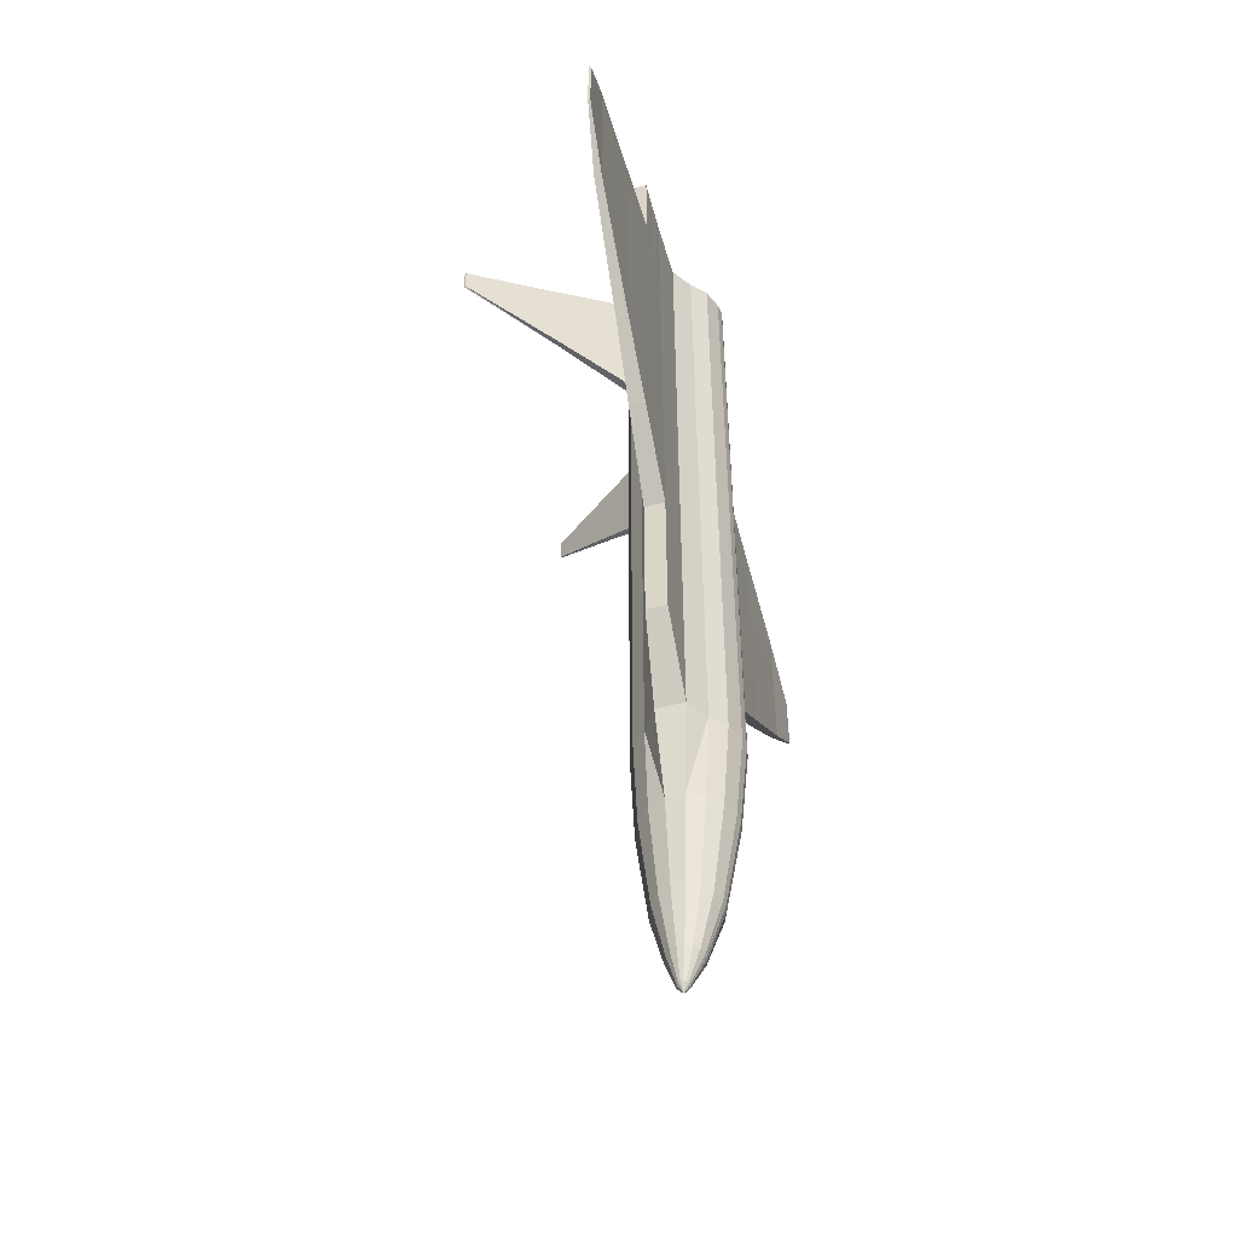
<metadata>
{"format":"obj","ext":"obj","renderer":"f3d","projection":"perspective","resolution":1024,"background":"white","views":[{"elev":-52.5,"azim":-74.6,"up":"+Z"}]}
</metadata>
<code>
o Cube.001
v -0.03491 -0.1241 -1.6
v -0.03491 -0.1241 0.9262
v -0.09936 -0.09737 -1.6
v -0.09936 -0.09737 0.9262
v -0.1487 -0.04804 -1.6
v -0.1487 -0.04804 0.9262
v -0.2211 0.002108 -1.6
v -0.2211 0.002108 0.9262
v -0.2211 0.1005 -1.6
v -0.2211 0.1005 0.9262
v -0.1487 0.1506 -1.6
v -0.1487 0.1506 0.9262
v -0.09936 0.2 -1.6
v -0.09936 0.2 0.9262
v -0.03491 0.2266 0.9262
v -0.03491 0.2266 -1.6
v -0.004122 0.06574 -2.545
v -0.01169 0.06888 -2.545
v -0.01748 0.07467 -2.545
v -0.02062 0.08224 -2.545
v -0.02062 0.09043 -2.545
v -0.01748 0.098 -2.545
v -0.01169 0.1038 -2.545
v -0.004122 0.1069 -2.545
v -0.02173 -0.04028 -2.262
v -0.02173 0.1779 -2.262
v -0.06182 -0.02367 -2.262
v -0.09251 0.007015 -2.262
v -0.1091 0.04711 -2.262
v -0.1091 0.09051 -2.262
v -0.09251 0.1306 -2.262
v -0.06182 0.1613 -2.262
v -0.0119 0.01788 -2.448
v -0.0119 0.1373 -2.448
v -0.03384 0.02696 -2.448
v -0.05063 0.04376 -2.448
v -0.05972 0.0657 -2.448
v -0.05972 0.08945 -2.448
v -0.05063 0.1114 -2.448
v -0.03384 0.1282 -2.448
v -0.1306 0.1473 -1.931
v -0.154 0.09068 -1.931
v -0.154 0.02942 -1.931
v -0.1306 -0.02718 -1.931
v -0.08726 -0.0705 -1.931
v -0.03066 0.2141 -1.931
v -0.03066 -0.09395 -1.931
v -0.08726 0.1906 -1.931
v -0.8575 0.000328 0.2902
v -0.5964 0.003688 0.9262
v -0.8575 0.04197 0.2902
v -0.5964 0.05704 0.9262
v -0.03491 -0.1241 -0.8219
v -0.09936 -0.09737 -0.8219
v -0.1487 -0.04804 -0.8219
v -0.2211 0.002108 -0.8219
v -0.2211 0.1005 -0.8219
v -0.1487 0.1506 -0.8219
v -0.09936 0.2 -0.8219
v -0.03491 0.2266 -0.8219
v -0.8575 0.000328 0.05382
v -0.8575 0.04197 0.05382
v -0.03491 -0.1241 0.05382
v -0.09936 -0.09737 0.05382
v -0.1487 -0.04804 0.05382
v -0.2211 0.002108 0.05382
v -0.2211 0.1005 0.05382
v -0.1487 0.1506 0.05382
v -0.09936 0.2 0.05382
v -0.03491 0.2266 0.05382
v -1.398 -0.01951 0.05382
v -1.398 -0.01125 0.05382
v -0.03491 -0.1241 0.2902
v -0.09936 -0.09737 0.2902
v -0.1487 -0.04804 0.2902
v -0.2211 0.002108 0.2902
v -0.2211 0.1005 0.2902
v -0.1487 0.1506 0.2902
v -0.09936 0.2 0.2902
v -0.03491 0.2266 0.2902
v -1.398 -0.01951 0.2902
v -1.398 -0.01125 0.2902
v -0.03491 -0.1241 0.4402
v -0.09936 -0.09737 0.4402
v -0.1487 -0.04804 0.4402
v -0.2211 0.002108 0.4402
v -0.2211 0.1005 0.4402
v -0.1487 0.1506 0.4402
v -0.09936 0.2 0.4402
v -0.03491 0.2266 0.4402
v -1.212 -0.006757 0.4491
v -1.212 0.01876 0.4491
v -0.03491 -0.1241 0.6248
v -0.09936 -0.09737 0.6248
v -0.1487 -0.04804 0.6248
v -0.2211 0.002108 0.6248
v -0.2211 0.1005 0.6248
v -0.1487 0.1506 0.6248
v -0.09936 0.2 0.6248
v -0.03491 0.2266 0.6248
v -0.5964 0.003688 0.6248
v -0.5964 0.05704 0.6248
v -0.4086 0.07601 -1.356
v -0.4086 0.07601 0.9262
v -0.4086 0.005728 -1.356
v -0.4086 0.005728 0.9262
v -0.4086 0.005728 -0.8219
v -0.4086 0.07601 -0.8219
v -0.4086 0.07601 0.05382
v -0.4086 0.005728 0.05382
v -0.4086 0.07601 0.2902
v -0.4086 0.005728 0.2902
v -0.4086 0.07601 0.4402
v -0.4086 0.005728 0.4402
v -0.4086 0.07601 0.6248
v -0.4086 0.005728 0.6248
v -0.8575 0.04197 0.4495
v -0.8575 0.000328 0.4495
v -0.5025 0.06386 0.6248
v -0.5025 0.004841 0.6248
v -0.5025 0.06386 0.9262
v -0.5025 0.004841 0.9262
v -0.8575 0.04197 -0.4305
v -0.8575 0.000328 -0.4305
v -0.4556 0.06925 0.6248
v -0.6092 0.003688 0.4402
v -0.6591 0.001801 0.2902
v -0.6591 0.05712 0.2902
v -0.6092 0.05712 0.4402
v -0.6591 0.05712 0.05382
v -0.6591 0.001748 -0.6114
v -0.6591 0.001801 0.05382
v -0.6591 0.05716 -0.6114
v -0.4556 0.06925 0.9262
v -0.4556 0.004841 0.9262
v -0.4556 0.004841 0.6248
v -1.213 0.01876 0.2902
v -1.215 0.01876 0.05382
v -1.216 0.01876 -0.108
v -1.216 -0.006757 -0.108
v -1.215 -0.006757 0.05382
v -1.213 -0.006757 0.2902
v -0.8575 0.04197 0.5518
v -0.8575 0.000328 0.5523
v -0.2634 0.09496 0.9262
v -0.2634 0.002924 0.9262
v -0.2634 0.09496 -1.545
v -0.2634 0.002924 -1.545
v -0.2634 0.002924 -0.8219
v -0.2634 0.09496 -0.8219
v -0.2634 0.09496 0.05382
v -0.2634 0.002924 0.05382
v -0.2634 0.09496 0.2902
v -0.2634 0.002924 0.2902
v -0.2634 0.09496 0.4402
v -0.2634 0.002924 0.4402
v -0.2634 0.09496 0.6248
v -0.2634 0.002924 0.6248
v -0.6148 0.6706 0.4734
v -0.6148 0.6706 0.5132
v -0.6148 0.6706 0.5385
v -0.6148 0.6706 0.5615
v -0.6174 0.6651 0.4734
v -0.6174 0.6651 0.5132
v -0.6174 0.6651 0.5385
v -0.6174 0.6651 0.5615
v -0.4197 0.3855 0.5932
v -0.4197 0.3855 0.4952
v -0.4386 0.38 0.5932
v -0.4197 0.3855 0.4078
v -0.4386 0.38 0.2701
v -0.4197 0.3855 0.2701
v -0.4386 0.38 0.4952
v -0.4386 0.38 0.4078
v -0.1487 0.1506 0.7689
v -0.09936 0.2 0.7689
v -0.03491 0.2266 0.7689
v -0.5964 0.003688 0.7689
v -0.5964 0.05704 0.7689
v -0.4086 0.07601 0.7689
v -0.4086 0.005728 0.7689
v -0.5025 0.06386 0.7689
v -0.5025 0.004841 0.7689
v -0.4556 0.004841 0.7689
v -0.4556 0.06925 0.7689
v -0.2634 0.002924 0.7689
v -0.2634 0.09496 0.7689
v -0.2211 0.1005 0.7689
v 0.03491 -0.1241 -1.6
v 0.03491 -0.1241 0.9262
v 0.09936 -0.09737 -1.6
v 0.09936 -0.09737 0.9262
v 0.1487 -0.04804 -1.6
v 0.1487 -0.04804 0.9262
v 0.2211 0.002108 -1.6
v 0.2211 0.002108 0.9262
v 0.2211 0.1005 -1.6
v 0.2211 0.1005 0.9262
v 0.1487 0.1506 -1.6
v 0.1487 0.1506 0.9262
v 0.09936 0.2 -1.6
v 0.09936 0.2 0.9262
v 0.03491 0.2266 0.9262
v 0.03491 0.2266 -1.6
v 0.004122 0.06574 -2.545
v 0.01169 0.06888 -2.545
v 0.01748 0.07467 -2.545
v 0.02062 0.08224 -2.545
v 0.02062 0.09043 -2.545
v 0.01748 0.098 -2.545
v 0.01169 0.1038 -2.545
v 0.004122 0.1069 -2.545
v 0.02173 -0.04028 -2.262
v 0.02173 0.1779 -2.262
v 0.06182 -0.02367 -2.262
v 0.09251 0.007015 -2.262
v 0.1091 0.04711 -2.262
v 0.1091 0.09051 -2.262
v 0.09251 0.1306 -2.262
v 0.06182 0.1613 -2.262
v 0.0119 0.01788 -2.448
v 0.0119 0.1373 -2.448
v 0.03384 0.02696 -2.448
v 0.05063 0.04376 -2.448
v 0.05972 0.0657 -2.448
v 0.05972 0.08945 -2.448
v 0.05063 0.1114 -2.448
v 0.03384 0.1282 -2.448
v 0 0.08643 -2.573
v 0.1306 0.1473 -1.931
v 0.154 0.09068 -1.931
v 0.154 0.02942 -1.931
v 0.1306 -0.02718 -1.931
v 0.08726 -0.0705 -1.931
v 0.03066 0.2141 -1.931
v 0.03066 -0.09395 -1.931
v 0.08726 0.1906 -1.931
v 0.8575 0.000328 0.2902
v 0.5964 0.003688 0.9262
v 0.8575 0.04197 0.2902
v 0.5964 0.05704 0.9262
v 0.03491 -0.1241 -0.8219
v 0.09936 -0.09737 -0.8219
v 0.1487 -0.04804 -0.8219
v 0.2211 0.002108 -0.8219
v 0.2211 0.1005 -0.8219
v 0.1487 0.1506 -0.8219
v 0.09936 0.2 -0.8219
v 0.03491 0.2266 -0.8219
v 0.8575 0.000328 0.05382
v 0.8575 0.04197 0.05382
v 0.03491 -0.1241 0.05382
v 0.09936 -0.09737 0.05382
v 0.1487 -0.04804 0.05382
v 0.2211 0.002108 0.05382
v 0.2211 0.1005 0.05382
v 0.1487 0.1506 0.05382
v 0.09936 0.2 0.05382
v 0.03491 0.2266 0.05382
v 1.398 -0.01951 0.05382
v 1.398 -0.01125 0.05382
v 0.03491 -0.1241 0.2902
v 0.09936 -0.09737 0.2902
v 0.1487 -0.04804 0.2902
v 0.2211 0.002108 0.2902
v 0.2211 0.1005 0.2902
v 0.1487 0.1506 0.2902
v 0.09936 0.2 0.2902
v 0.03491 0.2266 0.2902
v 1.398 -0.01951 0.2902
v 1.398 -0.01125 0.2902
v 0.03491 -0.1241 0.4402
v 0.09936 -0.09737 0.4402
v 0.1487 -0.04804 0.4402
v 0.2211 0.002108 0.4402
v 0.2211 0.1005 0.4402
v 0.1487 0.1506 0.4402
v 0.09936 0.2 0.4402
v 0.03491 0.2266 0.4402
v 1.212 -0.006757 0.4491
v 1.212 0.01876 0.4491
v 0.03491 -0.1241 0.6248
v 0.09936 -0.09737 0.6248
v 0.1487 -0.04804 0.6248
v 0.2211 0.002108 0.6248
v 0.2211 0.1005 0.6248
v 0.1487 0.1506 0.6248
v 0.09936 0.2 0.6248
v 0.03491 0.2266 0.6248
v 0.5964 0.003688 0.6248
v 0.5964 0.05704 0.6248
v 0.4086 0.07601 -1.356
v 0.4086 0.07601 0.9262
v 0.4086 0.005728 -1.356
v 0.4086 0.005728 0.9262
v 0.4086 0.005728 -0.8219
v 0.4086 0.07601 -0.8219
v 0.4086 0.07601 0.05382
v 0.4086 0.005728 0.05382
v 0.4086 0.07601 0.2902
v 0.4086 0.005728 0.2902
v 0.4086 0.07601 0.4402
v 0.4086 0.005728 0.4402
v 0.4086 0.07601 0.6248
v 0.4086 0.005728 0.6248
v 0.8575 0.04197 0.4495
v 0.8575 0.000328 0.4495
v 0.5025 0.06386 0.6248
v 0.5025 0.004841 0.6248
v 0.5025 0.06386 0.9262
v 0.5025 0.004841 0.9262
v 0.8575 0.04197 -0.4305
v 0.8575 0.000328 -0.4305
v 0.4556 0.06925 0.6248
v 0.6092 0.003688 0.4402
v 0.6591 0.001801 0.2902
v 0.6591 0.05712 0.2902
v 0.6092 0.05712 0.4402
v 0.6591 0.05712 0.05382
v 0.6591 0.001748 -0.6114
v 0.6591 0.001801 0.05382
v 0.6591 0.05716 -0.6114
v 0.4556 0.06925 0.9262
v 0.4556 0.004841 0.9262
v 0.4556 0.004841 0.6248
v 1.213 0.01876 0.2902
v 1.215 0.01876 0.05382
v 1.216 0.01876 -0.108
v 1.216 -0.006757 -0.108
v 1.215 -0.006757 0.05382
v 1.213 -0.006757 0.2902
v 0.8575 0.04197 0.5518
v 0.8575 0.000328 0.5523
v 0 0.2323 0.9262
v 0 0.1087 -2.545
v 0 0.182 -2.262
v 0 0.1401 -2.448
v 0 0.2193 -1.931
v 0 0.2323 -1.6
v 0 0.2323 -0.8219
v 0 0.2323 0.05382
v 0 0.2323 0.2902
v 0 0.2323 0.4402
v 0 0.2323 0.6248
v 0 -0.1297 0.9262
v 0 0.06621 -2.545
v 0 -0.04325 -2.262
v 0 0.0168 -2.448
v 0 -0.09865 -1.931
v 0 -0.1297 -1.6
v 0 -0.1297 -0.8219
v 0 -0.1297 0.05382
v 0 -0.1297 0.2902
v 0 -0.1297 0.4402
v 0 -0.1297 0.6248
v 0.2634 0.09496 0.9262
v 0.2634 0.002924 0.9262
v 0.2634 0.09496 -1.545
v 0.2634 0.002924 -1.545
v 0.2634 0.002924 -0.8219
v 0.2634 0.09496 -0.8219
v 0.2634 0.09496 0.05382
v 0.2634 0.002924 0.05382
v 0.2634 0.09496 0.2902
v 0.2634 0.002924 0.2902
v 0.2634 0.09496 0.4402
v 0.2634 0.002924 0.4402
v 0.2634 0.09496 0.6248
v 0.2634 0.002924 0.6248
v 0.6148 0.6706 0.4734
v 0.6148 0.6706 0.5132
v 0.6148 0.6706 0.5385
v 0.6148 0.6706 0.5615
v 0.6174 0.6651 0.4734
v 0.6174 0.6651 0.5132
v 0.6174 0.6651 0.5385
v 0.6174 0.6651 0.5615
v 0.4197 0.3855 0.5932
v 0.4197 0.3855 0.4952
v 0.4386 0.38 0.5932
v 0.4197 0.3855 0.4078
v 0.4386 0.38 0.2701
v 0.4197 0.3855 0.2701
v 0.4386 0.38 0.4952
v 0.4386 0.38 0.4078
v 0.1487 0.1506 0.7689
v 0.09936 0.2 0.7689
v 0.03491 0.2266 0.7689
v 0 0.2323 0.7689
v 0.5964 0.003688 0.7689
v 0.5964 0.05704 0.7689
v 0.4086 0.07601 0.7689
v 0.4086 0.005728 0.7689
v 0.5025 0.06386 0.7689
v 0.5025 0.004841 0.7689
v 0.4556 0.004841 0.7689
v 0.4556 0.06925 0.7689
v 0.2634 0.002924 0.7689
v 0.2634 0.09496 0.7689
v 0.2211 0.1005 0.7689
f 54 1 53
f 16 48 13
f 55 3 54
f 56 5 55
f 131 123 133
f 58 9 57
f 59 11 58
f 60 13 59
f 1 349 350
f 34 23 40
f 35 17 33
f 335 34 337
f 36 18 35
f 37 19 36
f 38 20 37
f 39 21 38
f 40 22 39
f 25 348 347
f 47 347 349
f 20 21 229
f 48 31 41
f 41 30 42
f 42 29 43
f 43 28 44
f 44 27 45
f 26 40 32
f 45 25 47
f 348 17 346
f 32 39 31
f 31 38 30
f 30 37 29
f 29 36 28
f 28 35 27
f 27 33 25
f 21 22 229
f 22 23 229
f 46 32 48
f 23 24 229
f 17 18 229
f 18 19 229
f 19 20 229
f 53 350 351
f 3 47 1
f 338 16 339
f 5 45 3
f 5 43 44
f 9 43 7
f 11 42 9
f 13 41 11
f 127 118 49
f 126 120 118
f 181 136 116
f 122 178 183
f 125 182 185
f 71 140 141
f 63 351 352
f 69 60 59
f 69 58 68
f 68 57 67
f 103 107 108
f 66 55 65
f 65 54 64
f 64 53 63
f 74 63 73
f 75 64 74
f 76 65 75
f 62 137 51
f 78 67 77
f 79 68 78
f 80 69 79
f 353 63 352
f 82 71 81
f 72 138 139
f 91 82 81
f 83 353 354
f 89 80 79
f 89 78 88
f 88 77 87
f 51 92 117
f 86 75 85
f 85 74 84
f 83 74 73
f 61 142 141
f 17 229 346
f 94 83 93
f 95 84 94
f 96 85 95
f 117 102 119
f 98 87 97
f 99 88 98
f 100 89 99
f 93 354 355
f 101 143 144
f 49 91 142
f 179 101 178
f 2 355 345
f 177 99 176
f 176 98 175
f 12 188 10
f 119 179 182
f 8 95 6
f 6 94 4
f 4 93 2
f 118 101 144
f 76 87 77
f 158 114 156
f 157 180 187
f 154 114 112
f 155 115 157
f 154 110 152
f 153 113 155
f 152 107 149
f 153 109 111
f 150 109 151
f 149 105 148
f 146 181 186
f 15 176 14
f 148 103 147
f 150 103 108
f 129 119 125
f 127 61 132
f 128 117 129
f 130 51 128
f 135 183 184
f 184 120 136
f 124 132 61
f 133 109 108
f 124 139 123
f 131 110 132
f 123 130 133
f 180 134 104
f 106 184 181
f 109 128 111
f 111 129 113
f 112 132 110
f 113 125 115
f 115 185 180
f 114 136 126
f 112 126 127
f 107 133 108
f 138 82 137
f 139 62 123
f 92 137 82
f 140 72 139
f 140 61 141
f 141 81 71
f 142 91 81
f 143 117 92
f 144 92 91
f 144 91 118
f 90 344 343
f 90 342 80
f 80 341 70
f 70 340 60
f 60 339 16
f 177 334 389
f 26 337 34
f 46 336 26
f 229 24 335
f 100 389 344
f 57 147 150
f 7 147 9
f 14 175 12
f 8 146 186
f 56 148 7
f 57 151 67
f 168 160 161
f 66 149 56
f 167 166 169
f 76 152 66
f 167 161 162
f 86 154 76
f 188 145 10
f 96 156 86
f 159 164 160
f 160 165 161
f 161 166 162
f 172 163 159
f 169 165 173
f 173 164 174
f 170 159 160
f 174 163 171
f 153 171 151
f 77 172 170
f 155 174 153
f 157 173 155
f 151 172 67
f 97 168 167
f 157 167 169
f 87 170 168
f 8 6 10
f 186 116 158
f 187 104 145
f 182 52 121
f 52 178 50
f 185 121 134
f 120 178 101
f 175 97 188
f 188 157 187
f 189 243 242
f 237 204 201
f 191 244 243
f 193 245 244
f 320 312 313
f 197 247 246
f 199 248 247
f 201 249 248
f 349 189 350
f 211 222 228
f 223 205 206
f 222 335 337
f 224 206 207
f 225 207 208
f 226 208 209
f 227 209 210
f 228 210 211
f 348 213 347
f 347 236 349
f 208 229 209
f 219 237 230
f 218 230 231
f 217 231 232
f 216 232 233
f 215 233 234
f 228 214 220
f 213 234 236
f 348 205 221
f 227 220 219
f 226 219 218
f 225 218 217
f 224 217 216
f 223 216 215
f 221 215 213
f 209 229 210
f 210 229 211
f 235 220 214
f 211 229 212
f 205 229 206
f 206 229 207
f 207 229 208
f 350 242 351
f 236 191 189
f 204 338 339
f 234 193 191
f 193 232 195
f 232 197 195
f 231 199 197
f 230 201 199
f 316 307 315
f 315 309 325
f 325 393 305
f 390 311 395
f 394 314 397
f 260 330 329
f 352 242 252
f 258 249 259
f 247 258 257
f 246 257 256
f 296 292 297
f 244 255 254
f 243 254 253
f 242 253 252
f 252 263 262
f 253 264 263
f 254 265 264
f 326 251 240
f 256 267 266
f 257 268 267
f 258 269 268
f 353 252 262
f 260 271 270
f 261 328 327
f 280 271 281
f 354 262 272
f 278 269 279
f 267 278 277
f 266 277 276
f 281 240 306
f 264 275 274
f 263 274 273
f 272 263 273
f 250 331 238
f 205 346 229
f 272 283 282
f 273 284 283
f 274 285 284
f 291 306 308
f 276 287 286
f 277 288 287
f 278 289 288
f 354 282 355
f 290 332 291
f 238 280 307
f 290 391 390
f 355 190 345
f 288 388 387
f 287 387 386
f 400 200 198
f 391 308 394
f 284 196 194
f 192 284 194
f 282 192 190
f 307 290 309
f 285 275 276
f 303 369 367
f 392 368 399
f 301 367 365
f 304 366 368
f 299 365 363
f 302 364 366
f 360 299 363
f 364 298 362
f 298 361 362
f 294 360 359
f 393 357 398
f 387 203 202
f 292 359 358
f 361 292 358
f 308 318 314
f 250 316 321
f 306 317 318
f 240 319 317
f 395 324 396
f 309 396 325
f 321 313 250
f 322 298 319
f 328 313 312
f 299 320 321
f 312 319 251
f 323 392 293
f 396 295 393
f 317 298 300
f 318 300 302
f 321 301 299
f 314 302 304
f 397 304 392
f 303 325 305
f 301 315 303
f 296 322 320
f 271 327 326
f 328 251 327
f 281 271 326
f 261 329 328
f 250 329 330
f 330 270 331
f 331 270 280
f 332 281 306
f 333 281 332
f 333 307 280
f 343 289 279
f 269 343 279
f 259 342 269
f 340 259 249
f 339 249 204
f 388 334 203
f 214 337 336
f 235 336 338
f 229 335 212
f 289 389 388
f 246 358 197
f 358 195 197
f 386 202 200
f 398 357 196
f 359 245 195
f 362 246 256
f 379 371 381
f 360 255 245
f 377 378 380
f 363 265 255
f 378 372 379
f 365 275 265
f 356 400 198
f 367 285 275
f 375 370 371
f 376 371 372
f 377 372 373
f 383 374 382
f 376 380 384
f 375 384 385
f 381 370 383
f 374 385 382
f 382 364 362
f 266 383 256
f 385 366 364
f 384 368 366
f 383 362 256
f 286 379 276
f 368 378 286
f 276 381 266
f 196 357 356
f 305 398 369
f 293 399 356
f 241 394 310
f 390 241 239
f 310 397 323
f 309 390 395
f 286 386 400
f 368 400 399
f 6 14 12
f 2 14 4
f 15 345 334
f 345 203 334
f 192 203 190
f 200 192 194
f 54 3 1
f 16 46 48
f 55 5 3
f 56 7 5
f 131 124 123
f 58 11 9
f 59 13 11
f 60 16 13
f 1 47 349
f 34 24 23
f 35 18 17
f 335 24 34
f 36 19 18
f 37 20 19
f 38 21 20
f 39 22 21
f 40 23 22
f 25 33 348
f 47 25 347
f 48 32 31
f 41 31 30
f 42 30 29
f 43 29 28
f 44 28 27
f 26 34 40
f 45 27 25
f 348 33 17
f 32 40 39
f 31 39 38
f 30 38 37
f 29 37 36
f 28 36 35
f 27 35 33
f 46 26 32
f 53 1 350
f 3 45 47
f 338 46 16
f 5 44 45
f 5 7 43
f 9 42 43
f 11 41 42
f 13 48 41
f 127 126 118
f 126 136 120
f 181 184 136
f 122 50 178
f 125 119 182
f 63 53 351
f 69 70 60
f 69 59 58
f 68 58 57
f 103 105 107
f 66 56 55
f 65 55 54
f 64 54 53
f 74 64 63
f 75 65 64
f 76 66 65
f 62 138 137
f 78 68 67
f 79 69 68
f 80 70 69
f 353 73 63
f 82 72 71
f 91 92 82
f 83 73 353
f 89 90 80
f 89 79 78
f 88 78 77
f 51 137 92
f 86 76 75
f 85 75 74
f 83 84 74
f 61 49 142
f 94 84 83
f 95 85 84
f 96 86 85
f 117 143 102
f 98 88 87
f 99 89 88
f 100 90 89
f 93 83 354
f 101 102 143
f 49 118 91
f 179 102 101
f 2 93 355
f 177 100 99
f 176 99 98
f 12 175 188
f 119 102 179
f 8 96 95
f 6 95 94
f 4 94 93
f 118 120 101
f 7 56 9
f 56 66 57
f 9 56 57
f 76 86 87
f 86 96 97
f 188 96 8
f 96 188 97
f 188 8 10
f 66 76 67
f 57 66 67
f 77 67 76
f 97 87 86
f 158 116 114
f 157 115 180
f 154 156 114
f 155 113 115
f 154 112 110
f 153 111 113
f 152 110 107
f 153 151 109
f 150 108 109
f 149 107 105
f 146 106 181
f 15 177 176
f 148 105 103
f 150 147 103
f 129 117 119
f 127 49 61
f 128 51 117
f 130 62 51
f 135 122 183
f 184 183 120
f 124 131 132
f 133 130 109
f 124 140 139
f 131 107 110
f 123 62 130
f 180 185 134
f 106 135 184
f 109 130 128
f 111 128 129
f 112 127 132
f 113 129 125
f 115 125 185
f 114 116 136
f 112 114 126
f 107 131 133
f 138 72 82
f 139 138 62
f 140 71 72
f 140 124 61
f 141 142 81
f 144 143 92
f 90 100 344
f 90 343 342
f 80 342 341
f 70 341 340
f 60 340 339
f 177 15 334
f 26 336 337
f 46 338 336
f 100 177 389
f 57 9 147
f 7 148 147
f 14 176 175
f 158 96 186
f 96 8 186
f 56 149 148
f 57 150 151
f 168 170 160
f 66 152 149
f 167 162 166
f 76 154 152
f 167 168 161
f 86 156 154
f 188 187 145
f 96 158 156
f 159 163 164
f 160 164 165
f 161 165 166
f 172 171 163
f 169 166 165
f 173 165 164
f 170 172 159
f 174 164 163
f 153 174 171
f 77 67 172
f 155 173 174
f 157 169 173
f 151 171 172
f 97 87 168
f 157 97 167
f 87 77 170
f 121 52 122
f 52 50 122
f 122 135 121
f 135 106 134
f 145 104 146
f 104 134 106
f 134 121 135
f 106 146 104
f 146 8 145
f 10 145 8
f 6 12 10
f 186 181 116
f 187 180 104
f 182 179 52
f 52 179 178
f 185 182 121
f 120 183 178
f 175 98 97
f 188 97 157
f 189 191 243
f 237 235 204
f 191 193 244
f 193 195 245
f 320 322 312
f 197 199 247
f 199 201 248
f 201 204 249
f 349 236 189
f 211 212 222
f 223 221 205
f 222 212 335
f 224 223 206
f 225 224 207
f 226 225 208
f 227 226 209
f 228 227 210
f 348 221 213
f 347 213 236
f 219 220 237
f 218 219 230
f 217 218 231
f 216 217 232
f 215 216 233
f 228 222 214
f 213 215 234
f 348 346 205
f 227 228 220
f 226 227 219
f 225 226 218
f 224 225 217
f 223 224 216
f 221 223 215
f 235 237 220
f 350 189 242
f 236 234 191
f 204 235 338
f 234 233 193
f 193 233 232
f 232 231 197
f 231 230 199
f 230 237 201
f 316 238 307
f 315 307 309
f 325 396 393
f 390 239 311
f 394 308 314
f 352 351 242
f 258 248 249
f 247 248 258
f 246 247 257
f 296 294 292
f 244 245 255
f 243 244 254
f 242 243 253
f 252 253 263
f 253 254 264
f 254 255 265
f 326 327 251
f 256 257 267
f 257 258 268
f 258 259 269
f 353 352 252
f 260 261 271
f 280 270 271
f 354 353 262
f 278 268 269
f 267 268 278
f 266 267 277
f 281 326 240
f 264 265 275
f 263 264 274
f 272 262 263
f 250 330 331
f 272 273 283
f 273 274 284
f 274 275 285
f 291 332 306
f 276 277 287
f 277 278 288
f 278 279 289
f 354 272 282
f 290 333 332
f 238 331 280
f 290 291 391
f 355 282 190
f 288 289 388
f 287 288 387
f 400 386 200
f 391 291 308
f 284 285 196
f 192 283 284
f 282 283 192
f 307 333 290
f 255 245 256
f 245 195 246
f 255 266 265
f 195 197 246
f 246 256 245
f 256 266 255
f 276 286 285
f 286 400 285
f 285 400 196
f 400 198 196
f 266 276 265
f 275 265 276
f 303 305 369
f 392 304 368
f 301 303 367
f 304 302 366
f 299 301 365
f 302 300 364
f 360 296 299
f 364 300 298
f 298 297 361
f 294 296 360
f 393 295 357
f 387 388 203
f 292 294 359
f 361 297 292
f 308 306 318
f 250 238 316
f 306 240 317
f 240 251 319
f 395 311 324
f 309 395 396
f 321 320 313
f 322 297 298
f 328 329 313
f 299 296 320
f 312 322 319
f 323 397 392
f 396 324 295
f 317 319 298
f 318 317 300
f 321 316 301
f 314 318 302
f 397 314 304
f 303 315 325
f 301 316 315
f 296 297 322
f 271 261 327
f 328 312 251
f 261 260 329
f 250 313 329
f 330 260 270
f 333 280 281
f 343 344 289
f 269 342 343
f 259 341 342
f 340 341 259
f 339 340 249
f 388 389 334
f 214 222 337
f 235 214 336
f 289 344 389
f 246 361 358
f 358 359 195
f 386 387 202
f 196 285 398
f 285 369 398
f 359 360 245
f 362 361 246
f 379 372 371
f 360 363 255
f 377 373 378
f 363 365 265
f 378 373 372
f 365 367 275
f 356 399 400
f 367 369 285
f 375 374 370
f 376 375 371
f 377 376 372
f 383 370 374
f 376 377 380
f 375 376 384
f 381 371 370
f 374 375 385
f 382 385 364
f 266 381 383
f 385 384 366
f 384 380 368
f 383 382 362
f 286 378 379
f 368 380 378
f 276 379 381
f 323 293 295
f 293 356 357
f 295 293 357
f 198 200 194
f 356 198 196
f 239 241 311
f 241 310 311
f 310 323 324
f 311 310 324
f 295 324 323
f 198 194 196
f 305 393 398
f 293 392 399
f 241 391 394
f 390 391 241
f 310 394 397
f 309 290 390
f 286 287 386
f 368 286 400
f 6 4 14
f 2 15 14
f 15 2 345
f 345 190 203
f 192 202 203
f 200 202 192

</code>
